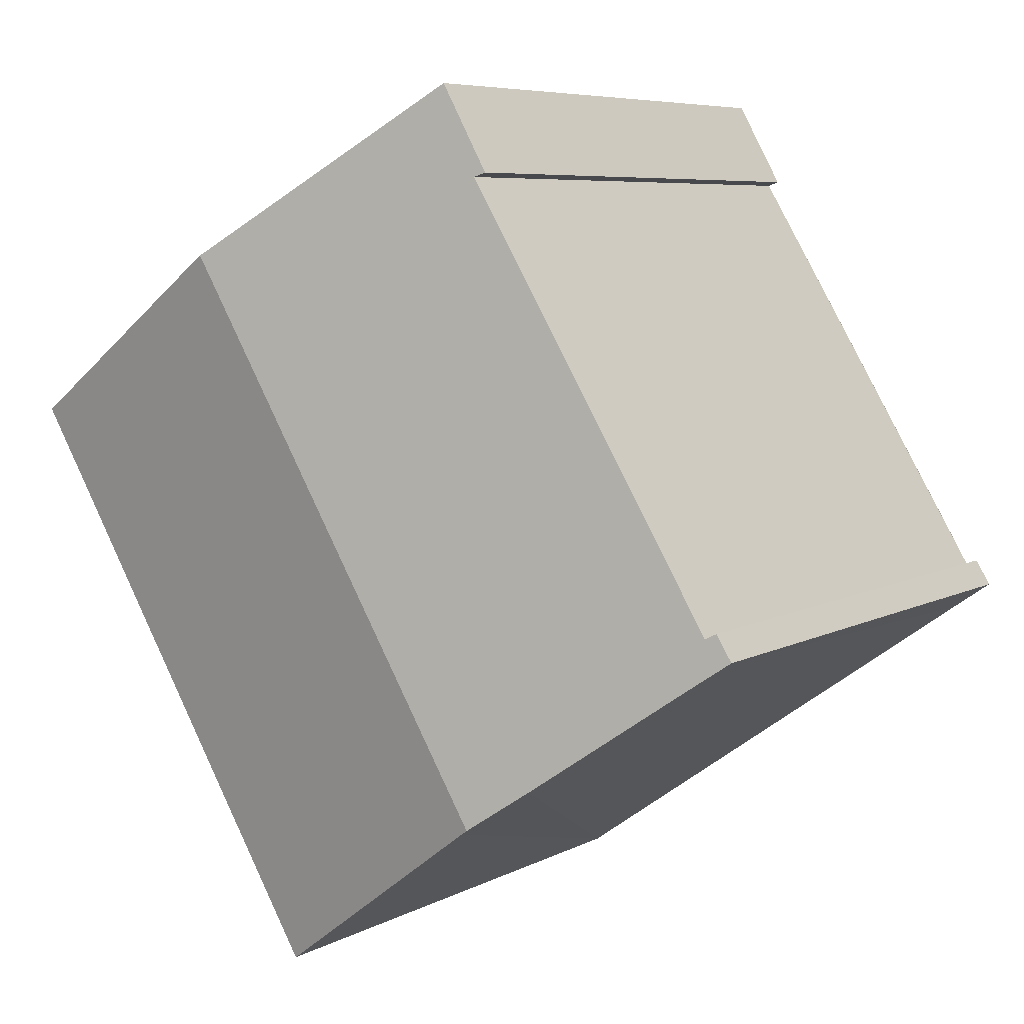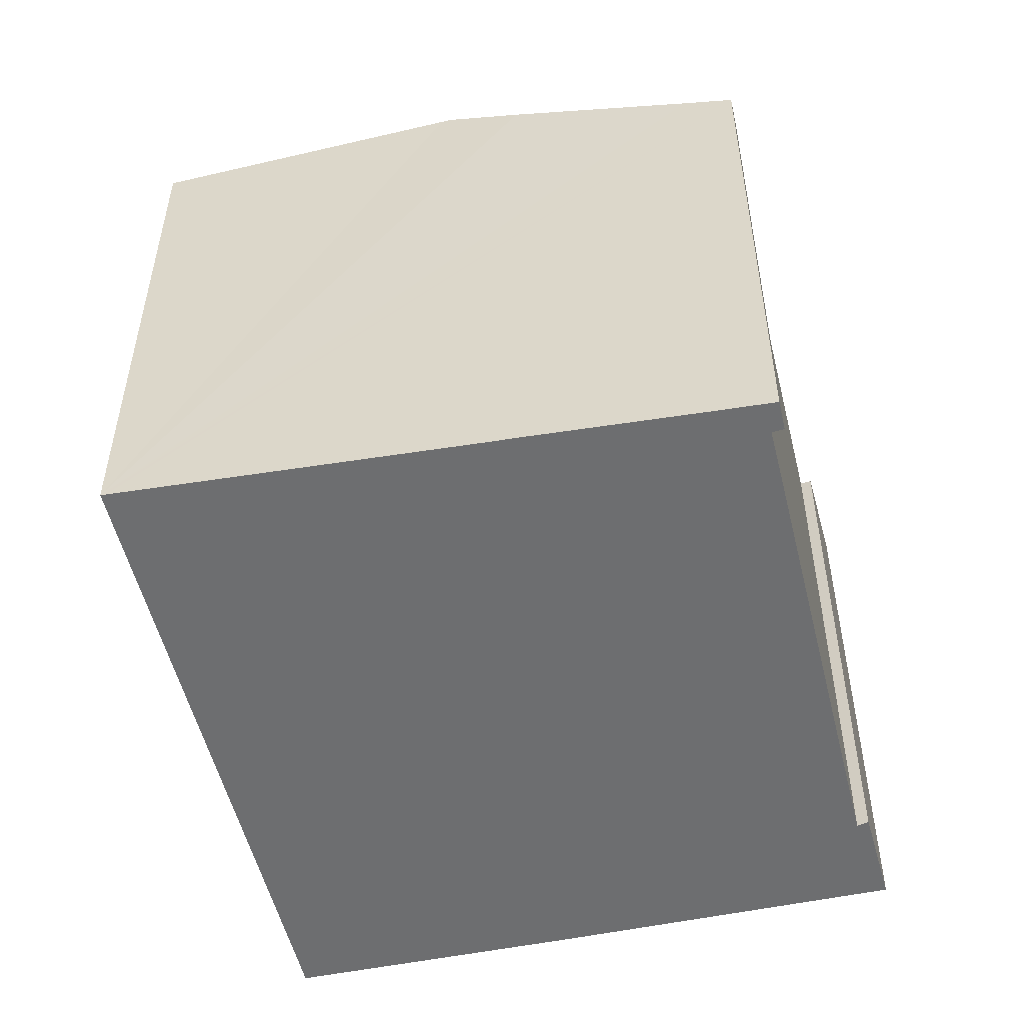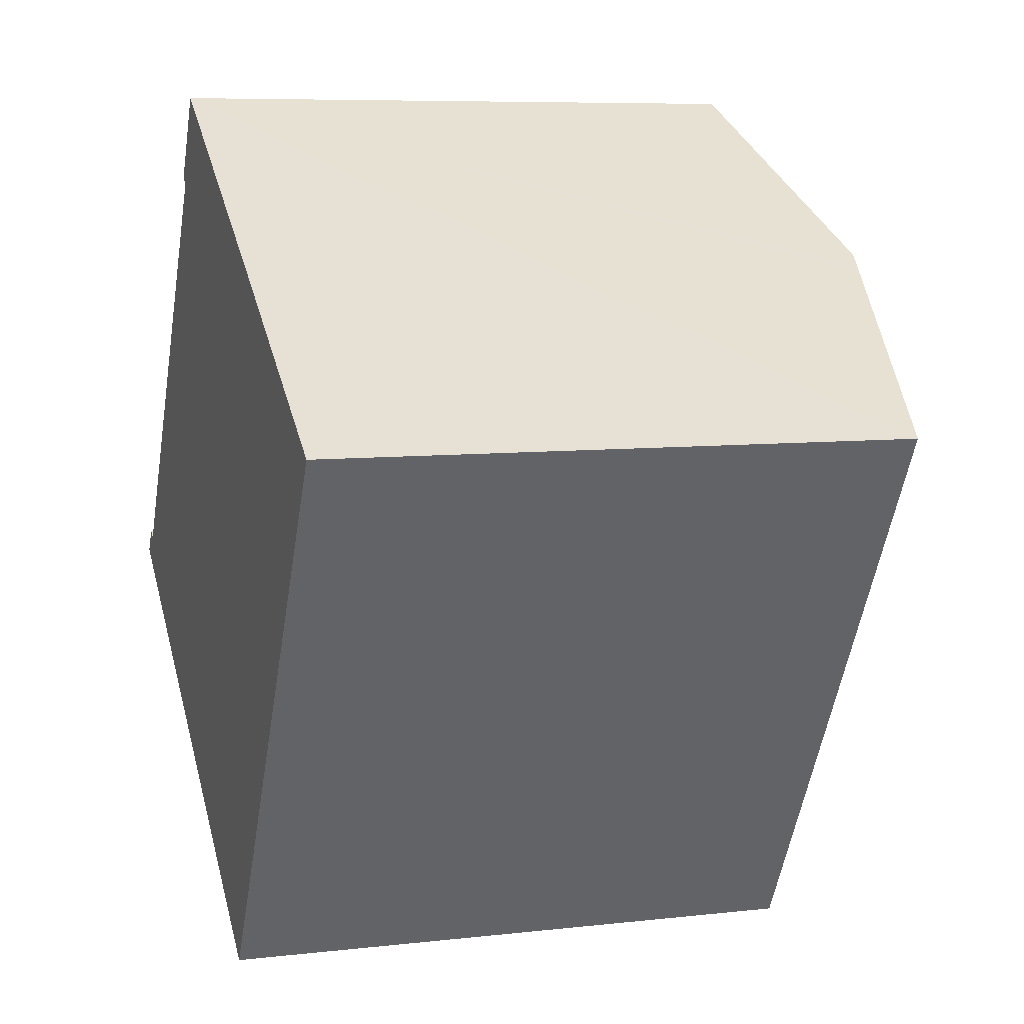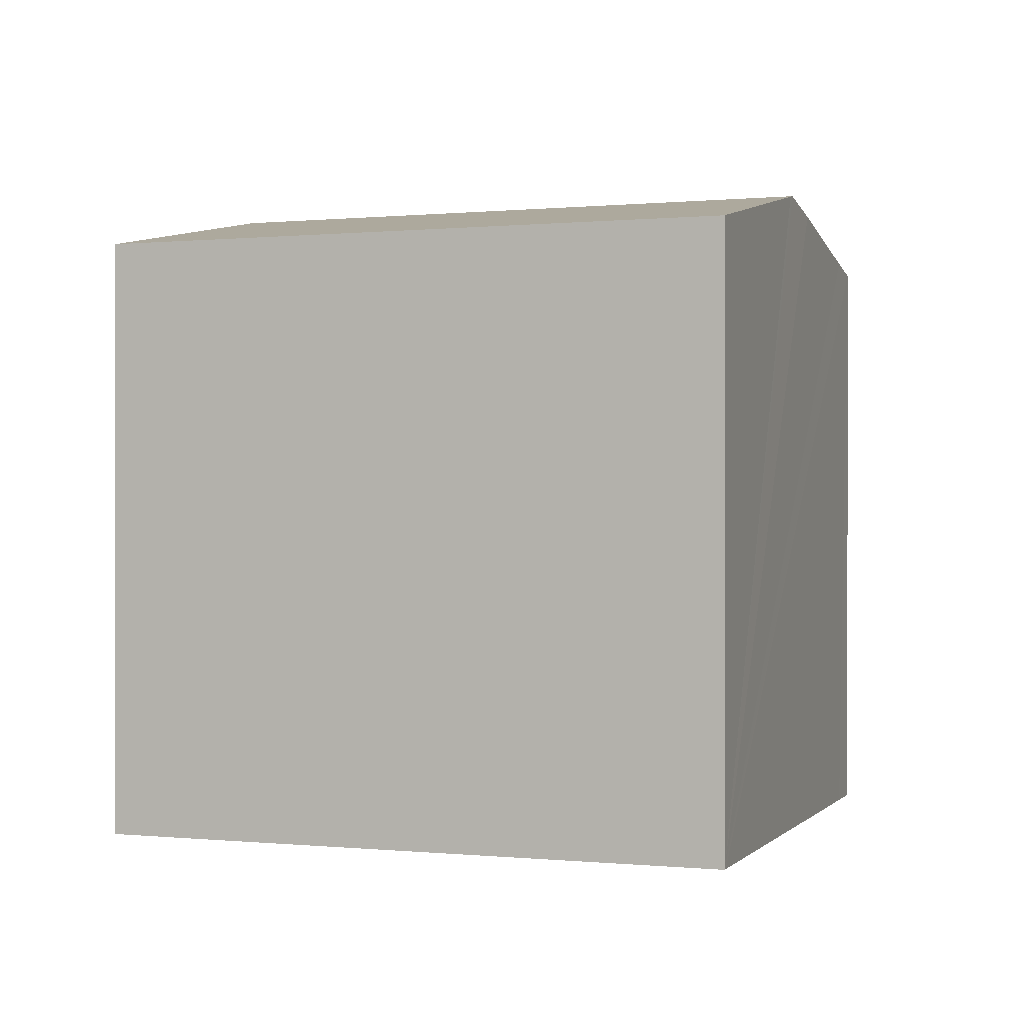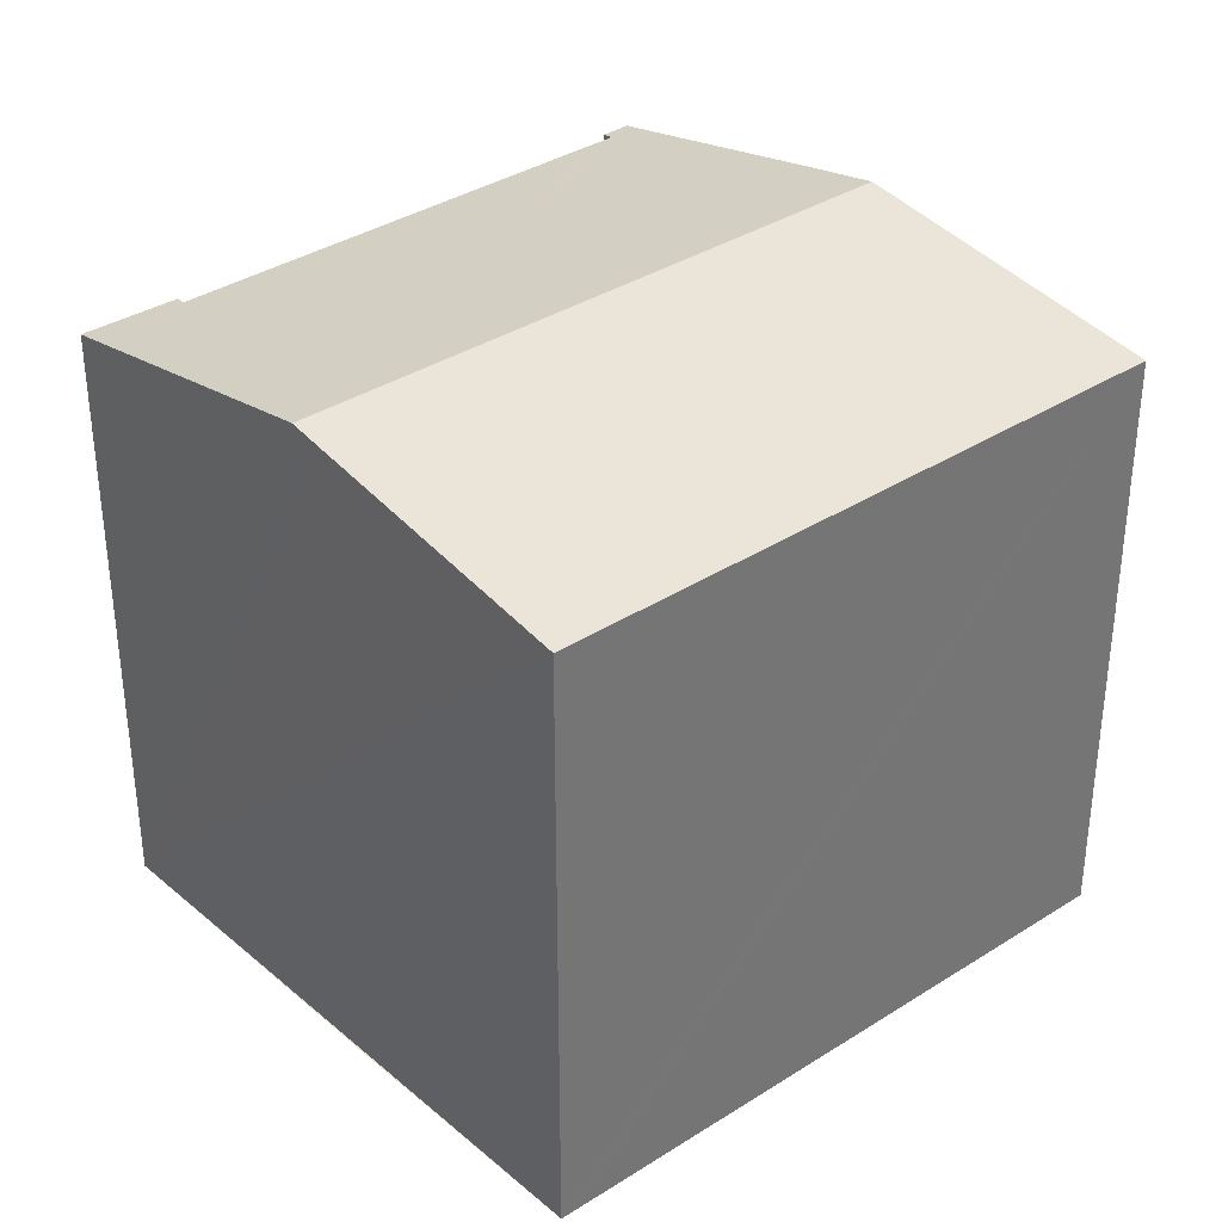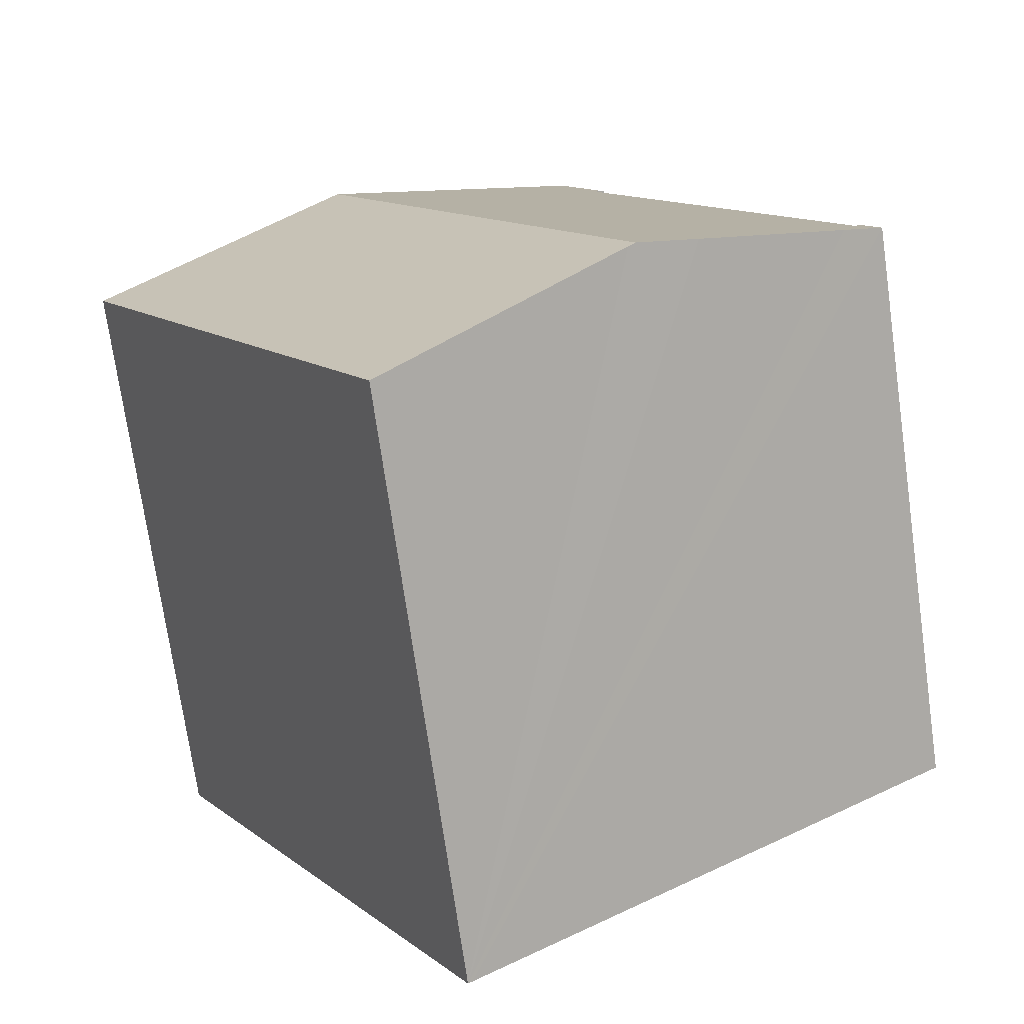
<metadata>
{"format":"obj","ext":"obj","renderer":"f3d","projection":"perspective","resolution":1024,"background":"white","views":[{"elev":6.6,"azim":-146.5,"up":"+Z"},{"elev":-54.3,"azim":-135.3,"up":"+Y"},{"elev":7.5,"azim":72.0,"up":"+Z"},{"elev":0.1,"azim":143.3,"up":"+Y"},{"elev":35.7,"azim":80.6,"up":"+Y"},{"elev":-73.1,"azim":-171.9,"up":"+Z"}]}
</metadata>
<code>
v  12.18 14.5 -8.619
v  12.32 14.48 -8.623
v  12.29 14.48 -8.691
v  20.11 14.48 4.517
v  6.336 15.76 -4.458
v  20.27 14.48 4.776
v  14.59 15.67 8.44
v  6.159 15.8 -4.336
v  13.96 15.8 8.834
v  14.4 15.71 8.557
v  7.665 14.49 12.82
v  6.78 14.55 10.66
v  6.507 14.5 10.76
v  4.66 15.48 -3.302
v  1.006 14.69 -0.705
v  0 14.48 8.864e-16
v  0.642 14.53 0.475
v  0.384 14.48 0.615
v  1.336 14.53 1.635
v  8.076 14.57 12.56
v  12.29 5.322e-16 -8.691
v  12.18 5.278e-16 -8.619
v  1.006 4.317e-17 -0.705
v  0 0 0
v  6.336 2.73e-16 -4.458
v  6.159 2.655e-16 -4.336
v  4.66 2.022e-16 -3.302
v  0.384 -3.766e-17 0.615
v  0.642 -2.909e-17 0.475
v  6.78 -6.527e-16 10.66
v  1.336 -1.001e-16 1.635
v  6.507 -6.588e-16 10.76
v  7.665 -7.849e-16 12.82
v  20.27 -2.924e-16 4.776
v  8.076 -7.69e-16 12.56
v  13.96 -5.409e-16 8.834
v  14.4 -5.24e-16 8.557
v  14.59 -5.168e-16 8.44
v  20.11 -2.766e-16 4.517
v  12.32 5.28e-16 -8.623
g defaultobject
f 1 2 3
f 2 1 4
f 4 1 5
f 4 5 6
f 6 5 7
f 7 5 8
f 7 8 9
f 7 9 10
f 11 12 13
f 14 9 8
f 9 14 15
f 9 15 16
f 9 16 17
f 17 16 18
f 9 17 19
f 9 19 12
f 9 12 11
f 9 11 20
f 21 1 3
f 1 21 5
f 5 21 8
f 8 21 14
f 14 21 15
f 15 21 16
f 16 21 22
f 16 22 23
f 16 23 24
f 23 22 25
f 23 25 26
f 23 26 27
f 16 28 18
f 28 16 24
f 29 19 17
f 19 29 12
f 12 29 30
f 30 29 31
f 32 11 13
f 11 32 33
f 18 29 17
f 29 18 28
f 33 20 11
f 20 33 9
f 9 33 10
f 10 33 7
f 7 33 6
f 6 33 34
f 34 33 35
f 34 35 36
f 34 36 37
f 34 37 38
f 30 13 12
f 13 30 32
f 34 4 6
f 4 34 2
f 2 34 39
f 2 39 40
f 2 40 3
f 3 40 21
f 24 29 28
f 32 35 33
f 35 32 36
f 36 32 30
f 36 30 31
f 36 31 37
f 37 31 38
f 38 31 34
f 34 31 39
f 39 31 40
f 40 31 29
f 40 29 24
f 40 24 23
f 40 23 25
f 25 23 27
f 25 27 26
f 40 25 22
f 40 22 21

</code>
